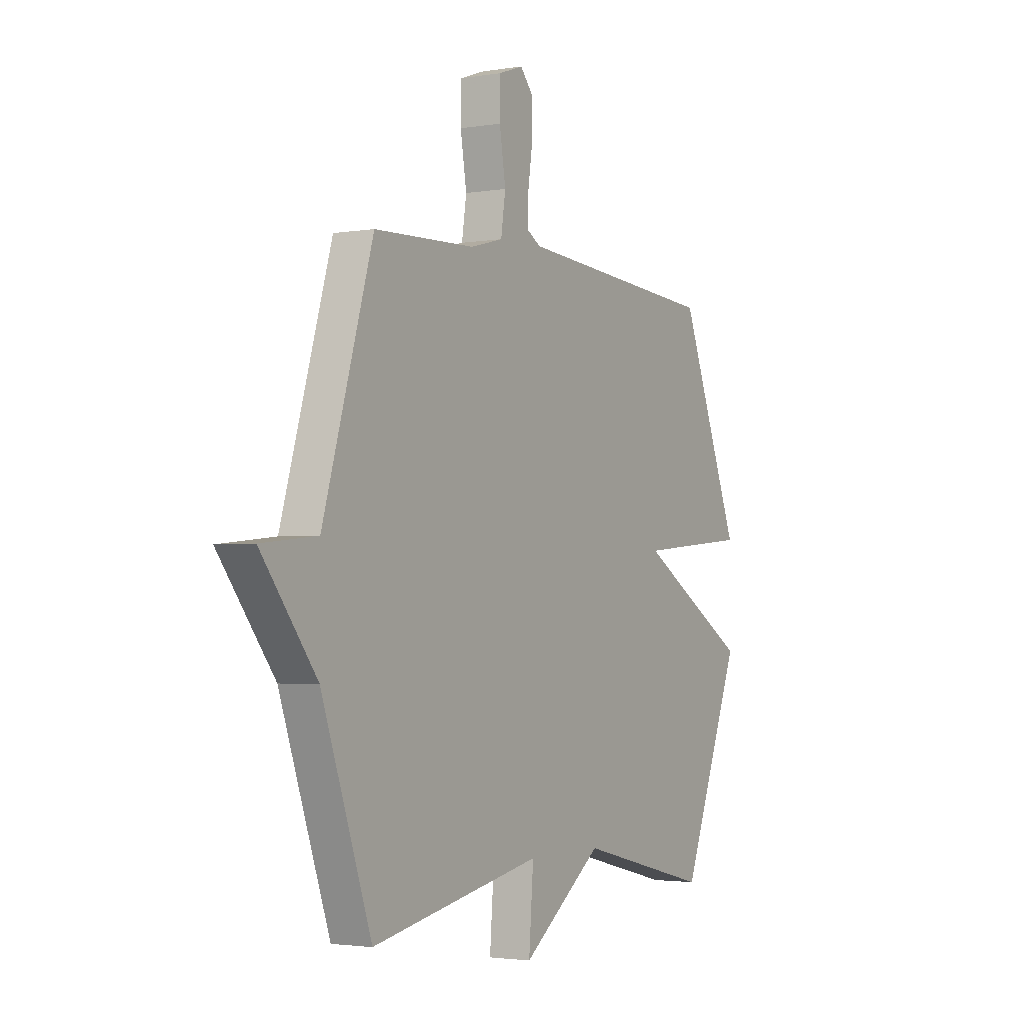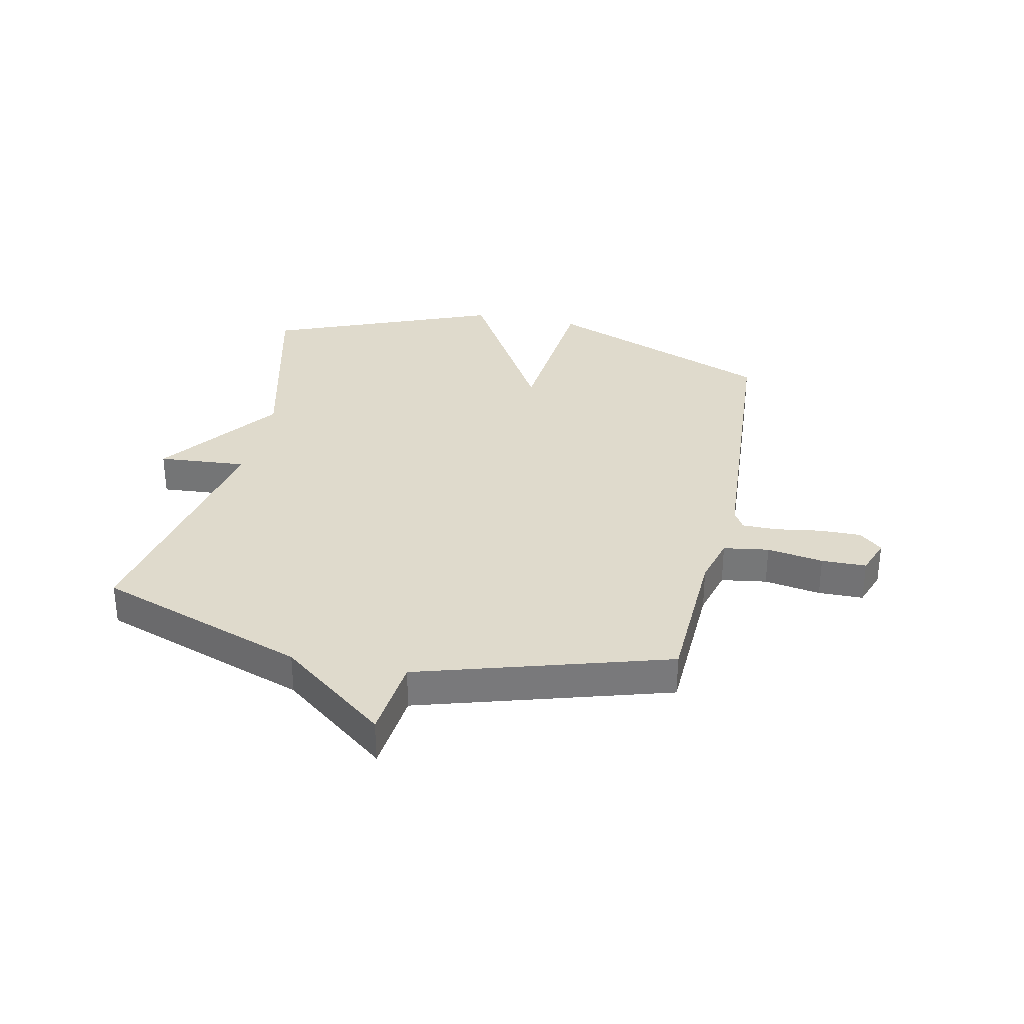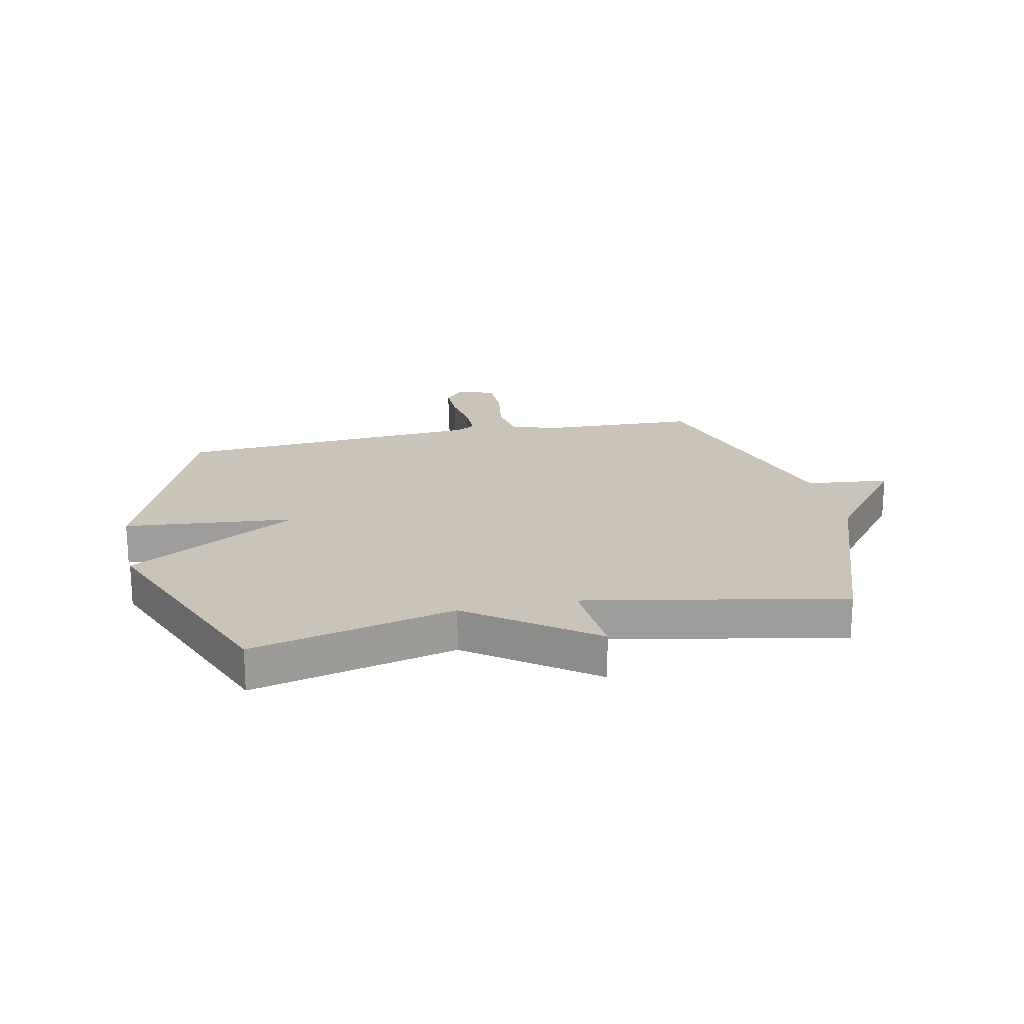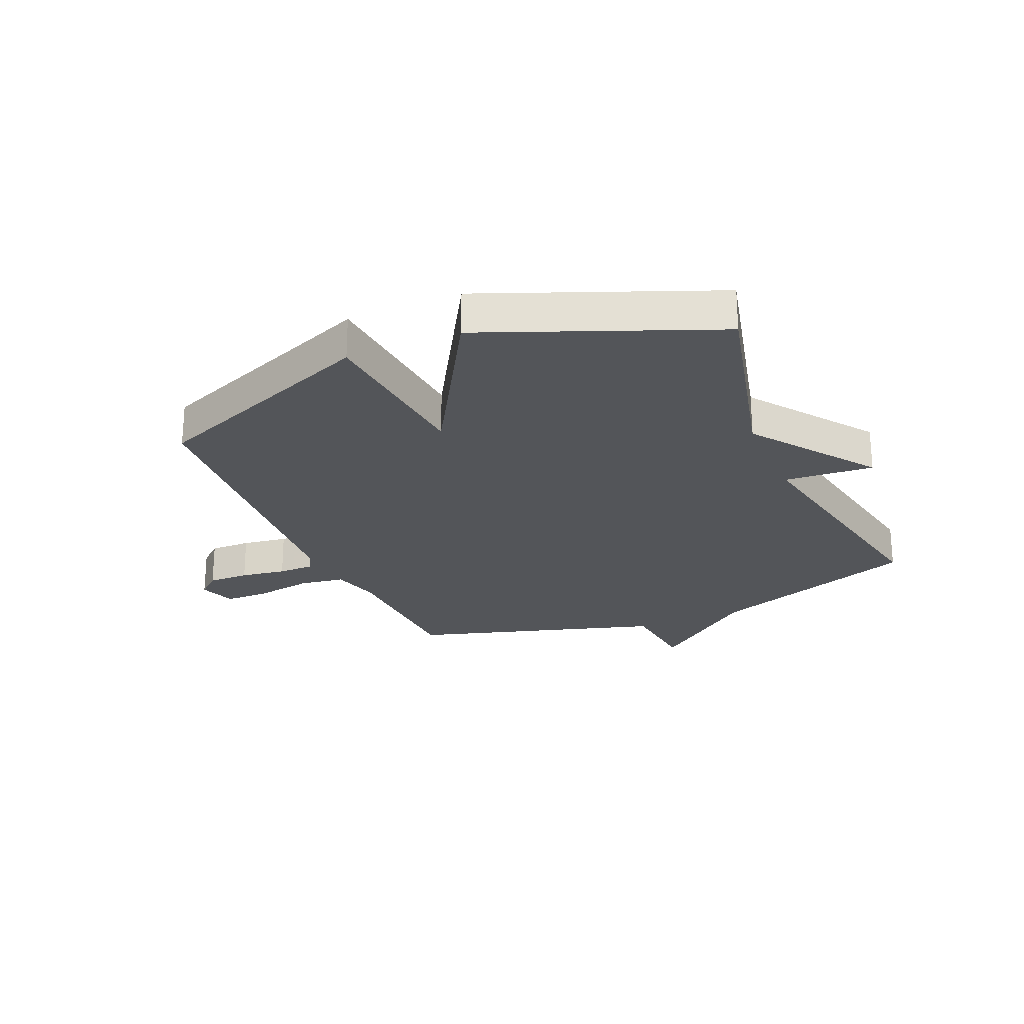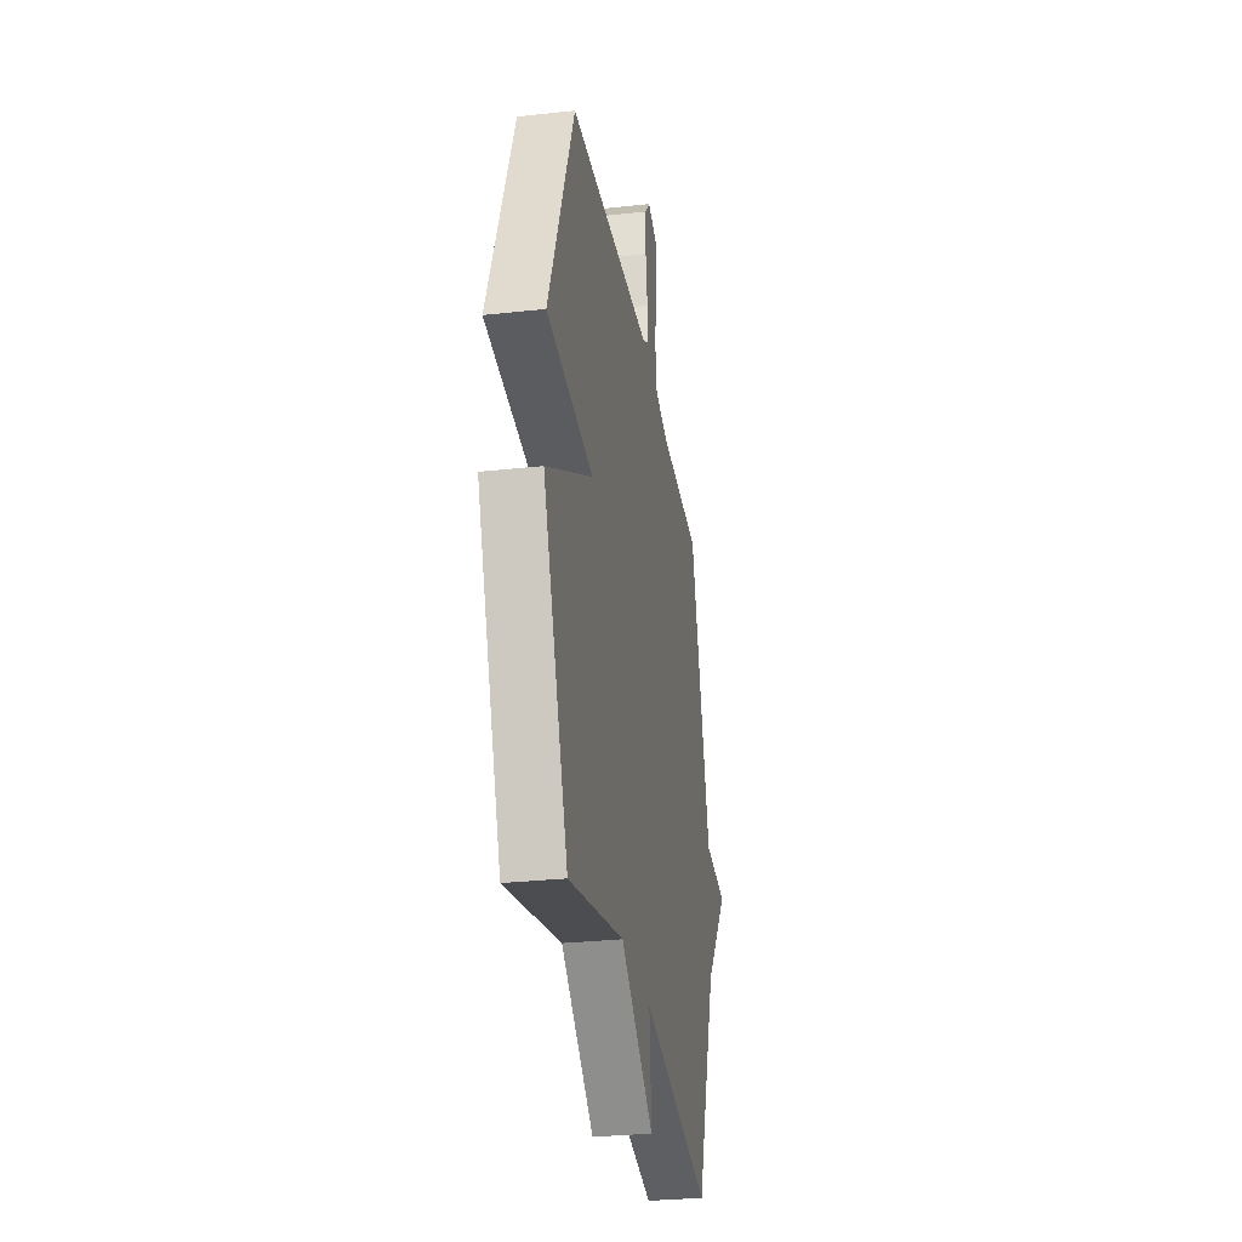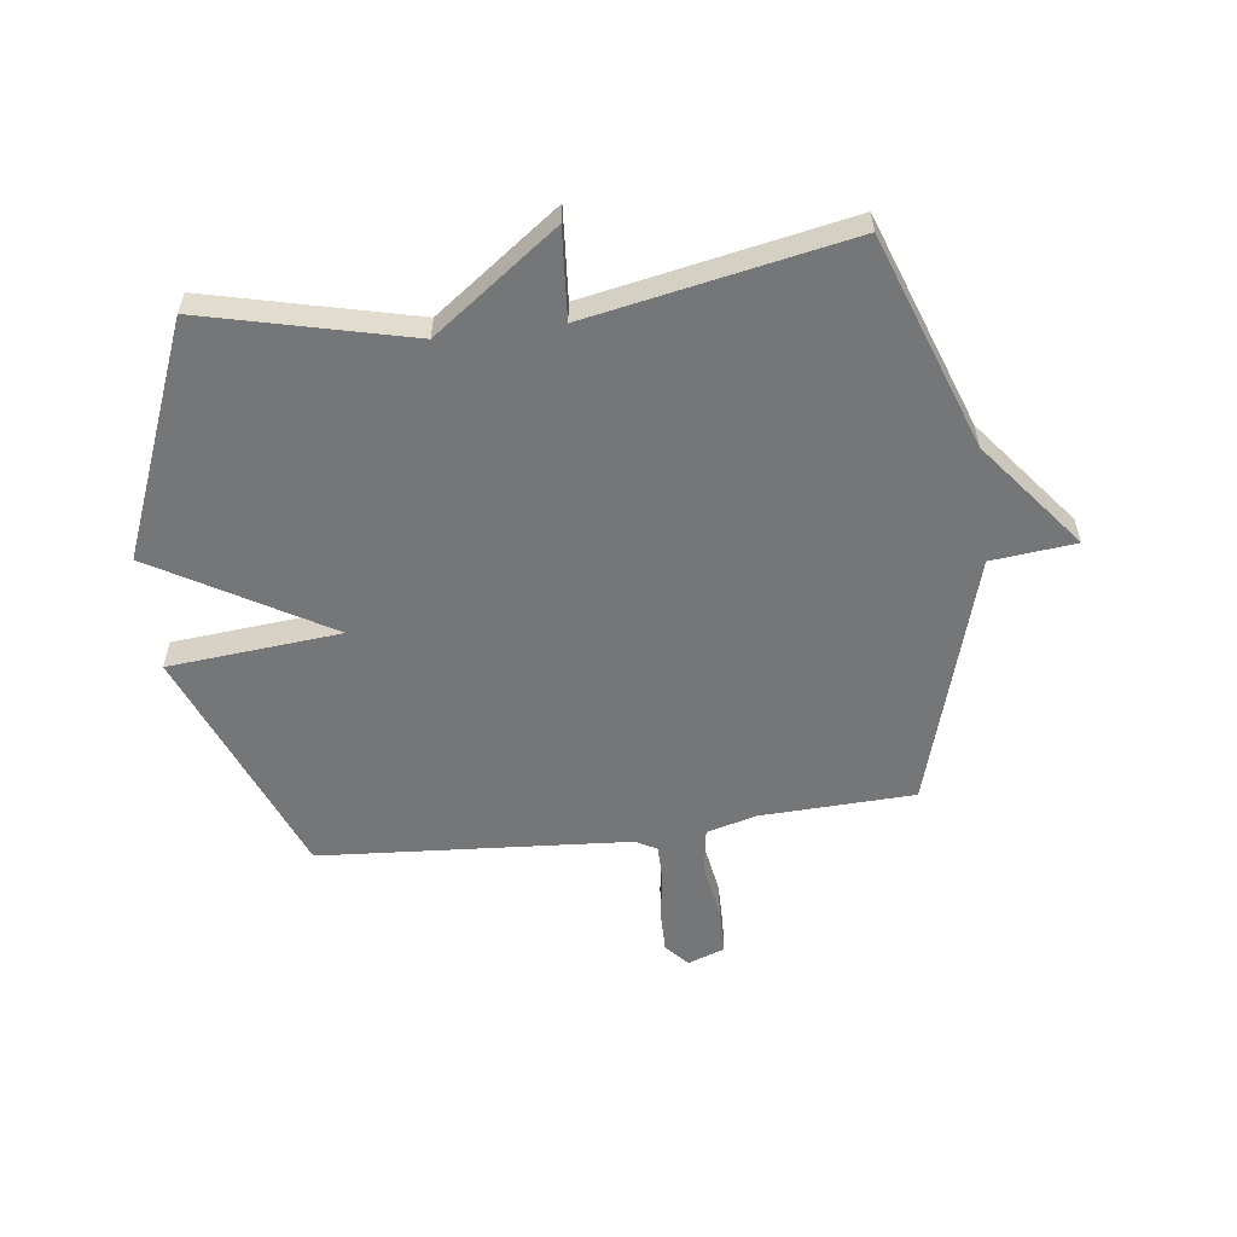
<metadata>
{"format":"obj","ext":"obj","renderer":"f3d","projection":"perspective","resolution":1024,"background":"white","views":[{"elev":-2.6,"azim":-59.7,"up":"+Z"},{"elev":32.5,"azim":-77.9,"up":"+Y"},{"elev":19.9,"azim":168.0,"up":"+Y"},{"elev":-24.5,"azim":113.3,"up":"+Y"},{"elev":-29.8,"azim":99.2,"up":"+Z"},{"elev":-56.7,"azim":-172.7,"up":"+Y"}]}
</metadata>
<code>
v -0.5 0.07 0.5
v -0.236 0.07 0.51
v -0.15 0.07 0.533
v -0.138 0.07 0.612
v -0.154 0.07 0.71
v -0.153 0.07 0.788
v -0.089 0.07 0.811
v -0.054 0.07 0.771
v -0.055 0.07 0.699
v -0.067 0.07 0.62
v -0.067 0.07 0.558
v -0.032 0.07 0.538
v 0.5 0.07 0.5
v 0.66 0.07 0.098
v 0.364 0.07 0.071
v 0.66 0.07 -0.102
v 0.5 0.07 -0.5
v 0.147 0.07 -0.414
v -0.065 0.07 -0.569
v -0.053 0.07 -0.414
v -0.5 0.07 -0.5
v -0.63 0.07 -0.134
v -0.775 0.07 0.051
v -0.63 0.07 0.066
v -0.5 0 0.5
v -0.236 0 0.51
v -0.15 0 0.533
v -0.138 0 0.612
v -0.154 0 0.71
v -0.153 0 0.788
v -0.089 0 0.811
v -0.054 0 0.771
v -0.055 0 0.699
v -0.067 0 0.62
v -0.067 0 0.558
v -0.032 0 0.538
v 0.5 0 0.5
v 0.66 0 0.098
v 0.364 0 0.071
v 0.66 0 -0.102
v 0.5 0 -0.5
v 0.147 0 -0.414
v -0.065 0 -0.569
v -0.053 0 -0.414
v -0.5 0 -0.5
v -0.63 0 -0.134
v -0.775 0 0.051
v -0.63 0 0.066
f 22 23 24
f 24 1 2
f 22 24 2
f 21 22 2
f 20 21 2
f 18 19 20
f 18 20 2 3
f 15 16 17 18
f 15 18 3 4
f 12 13 14 15
f 11 12 15
f 11 15 4
f 5 6 7
f 4 5 7
f 11 4 7
f 10 11 7
f 7 8 9 10
f 48 47 46
f 26 25 48
f 26 48 46
f 26 46 45
f 26 45 44
f 44 43 42
f 27 26 44 42
f 42 41 40 39
f 28 27 42 39
f 39 38 37 36
f 39 36 35
f 28 39 35
f 31 30 29
f 31 29 28
f 31 28 35
f 31 35 34
f 34 33 32 31
f 1 25 26 2
f 2 26 27 3
f 3 27 28 4
f 4 28 29 5
f 5 29 30 6
f 6 30 31 7
f 7 31 32 8
f 8 32 33 9
f 9 33 34 10
f 10 34 35 11
f 11 35 36 12
f 12 36 37 13
f 13 37 38 14
f 14 38 39 15
f 15 39 40 16
f 16 40 41 17
f 17 41 42 18
f 18 42 43 19
f 19 43 44 20
f 20 44 45 21
f 21 45 46 22
f 22 46 47 23
f 23 47 48 24
f 24 48 25 1

</code>
